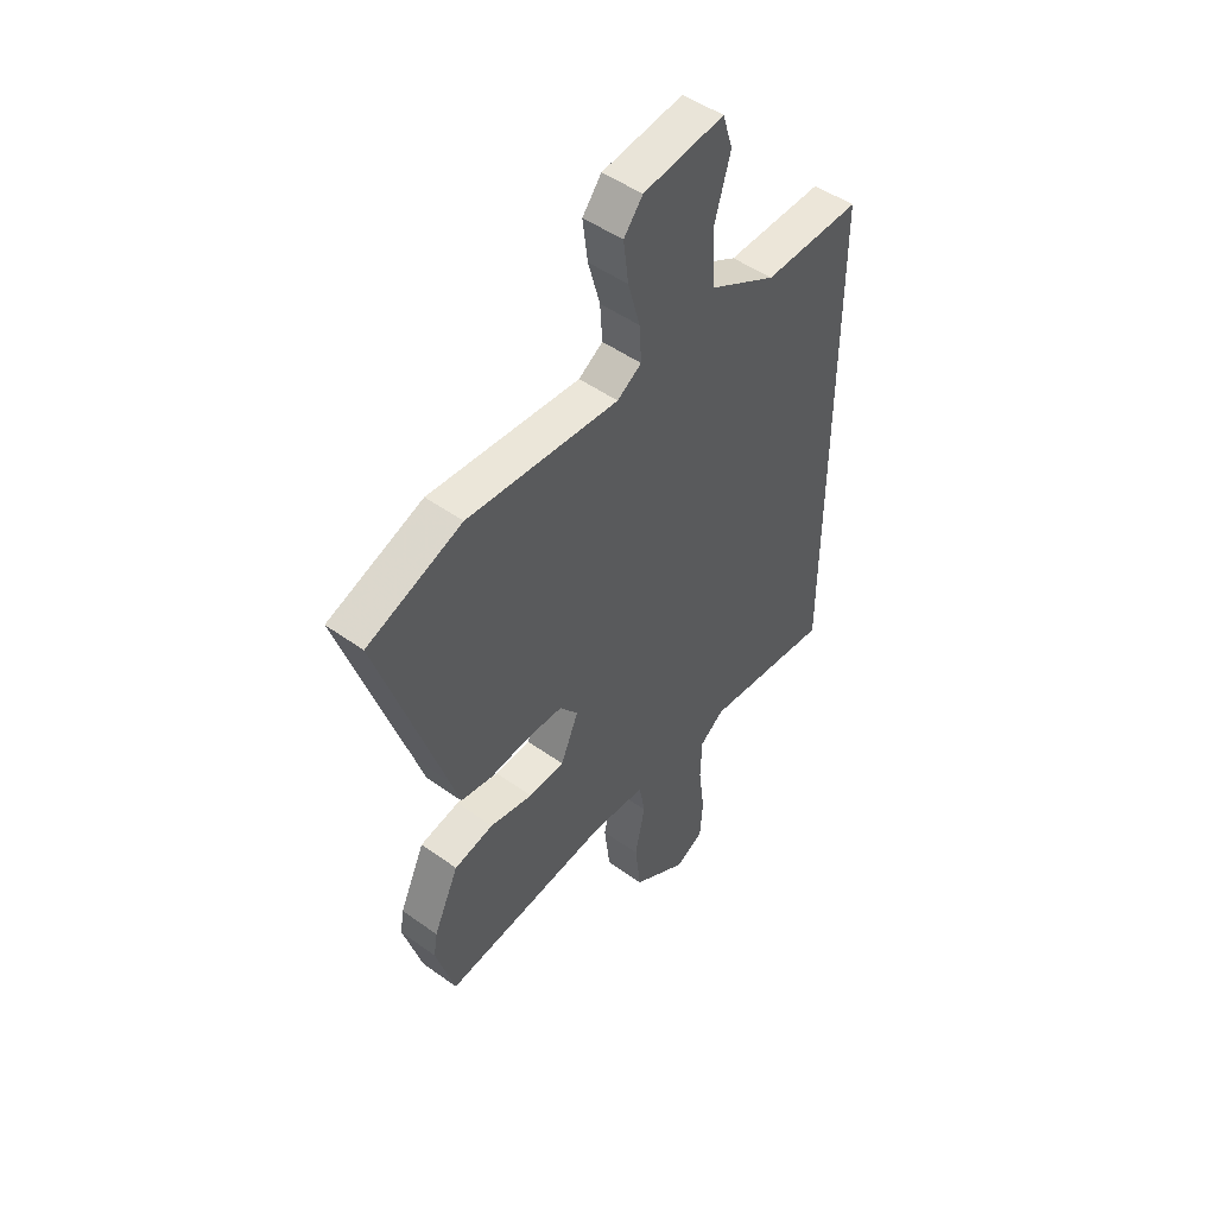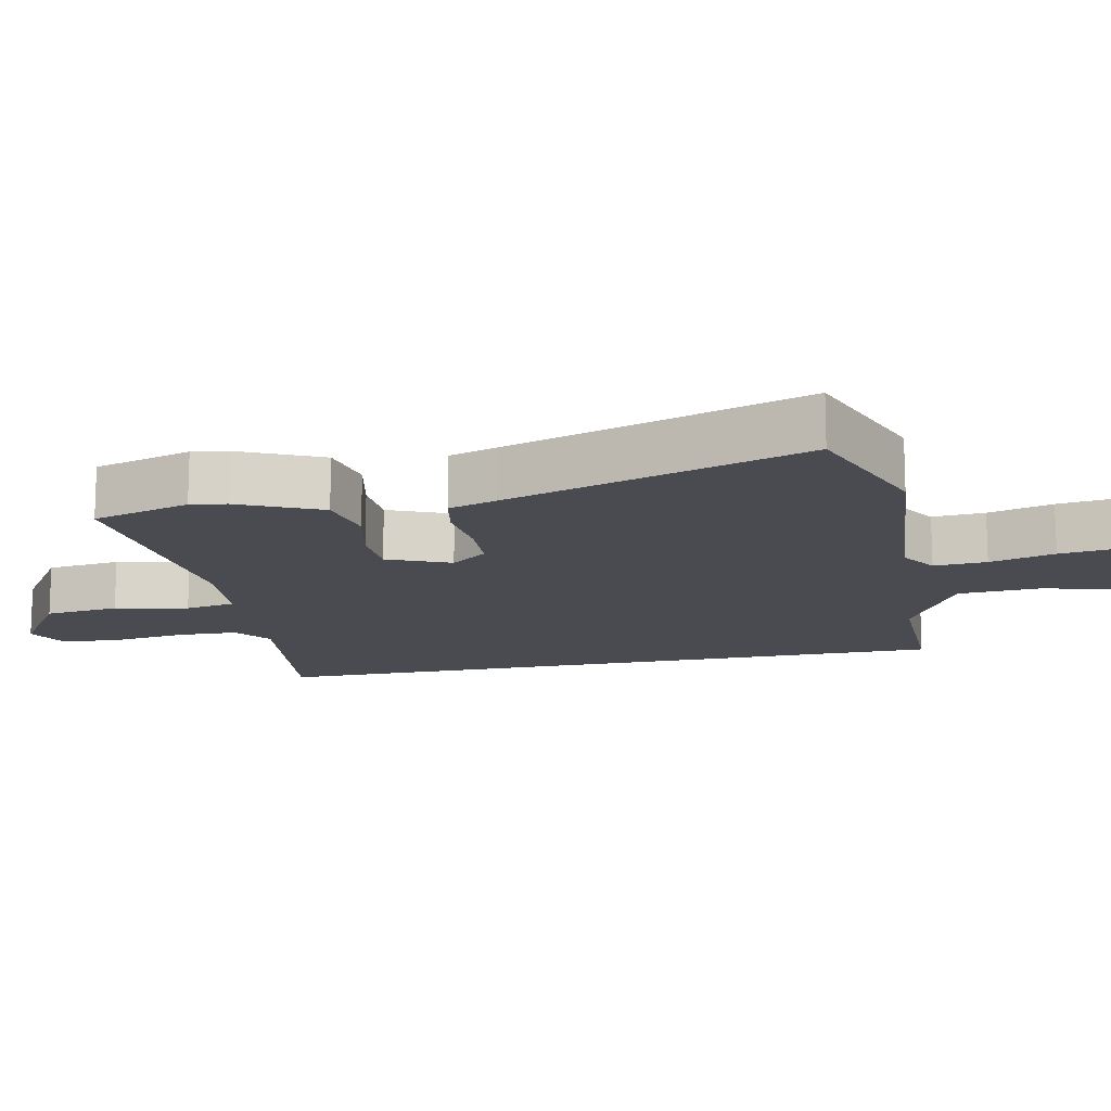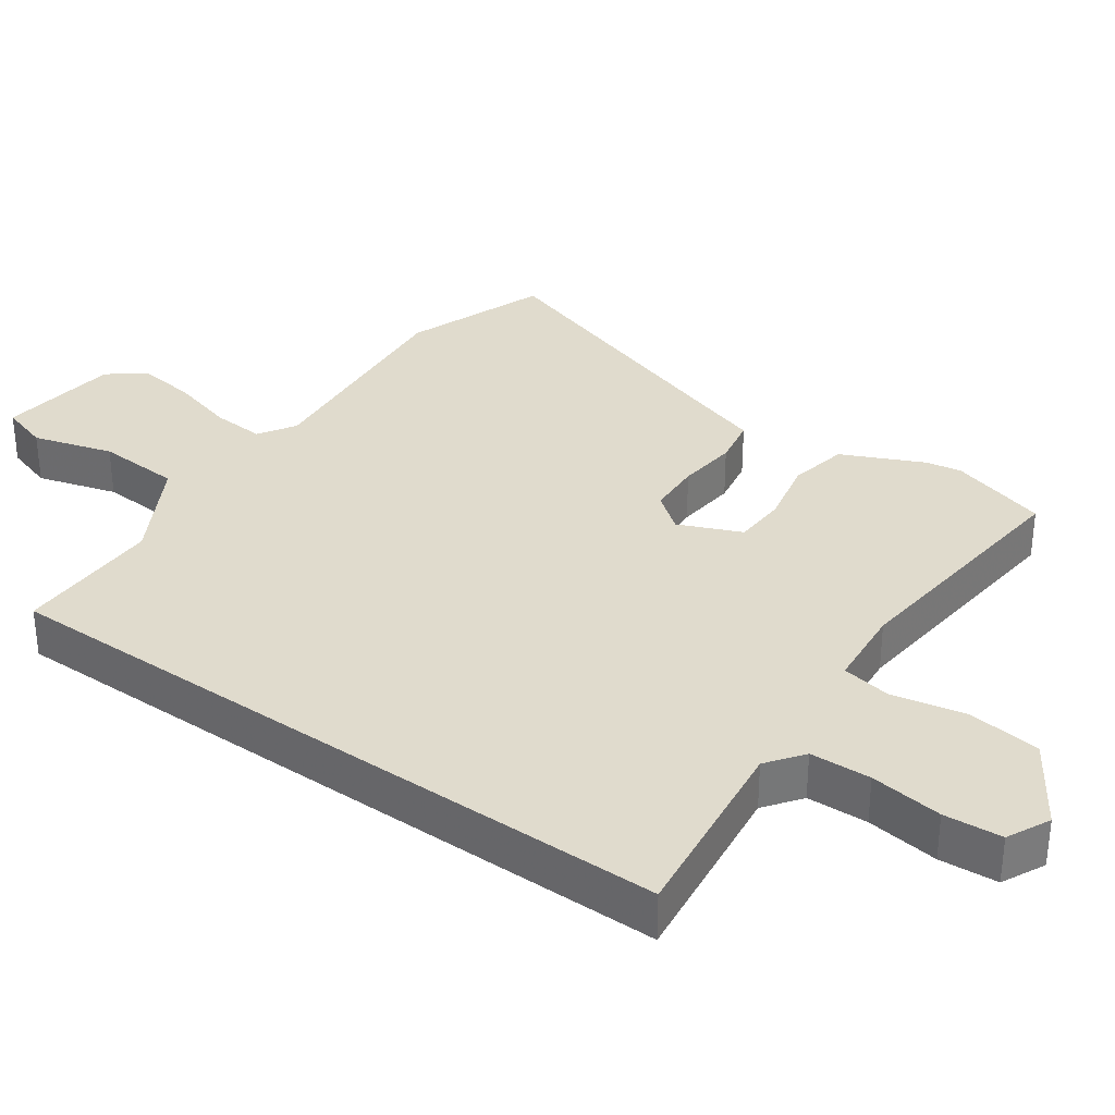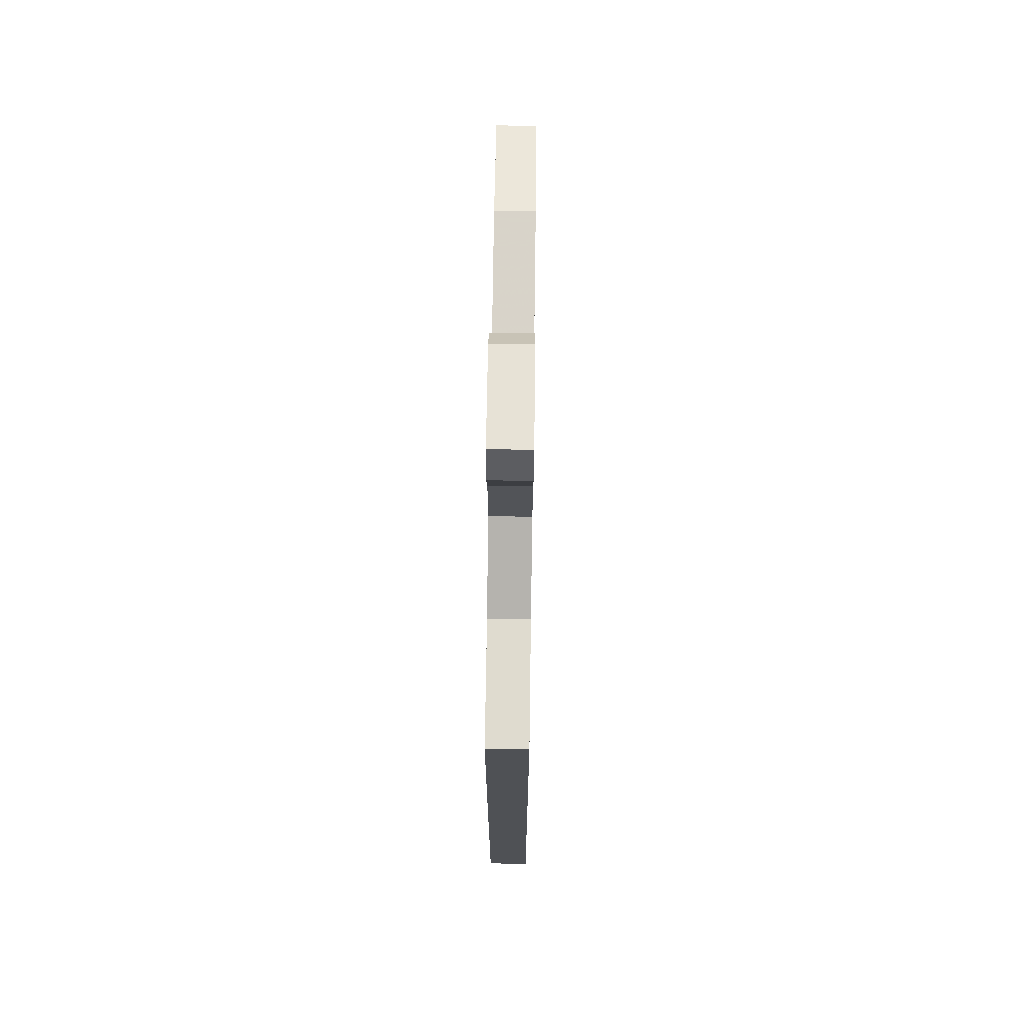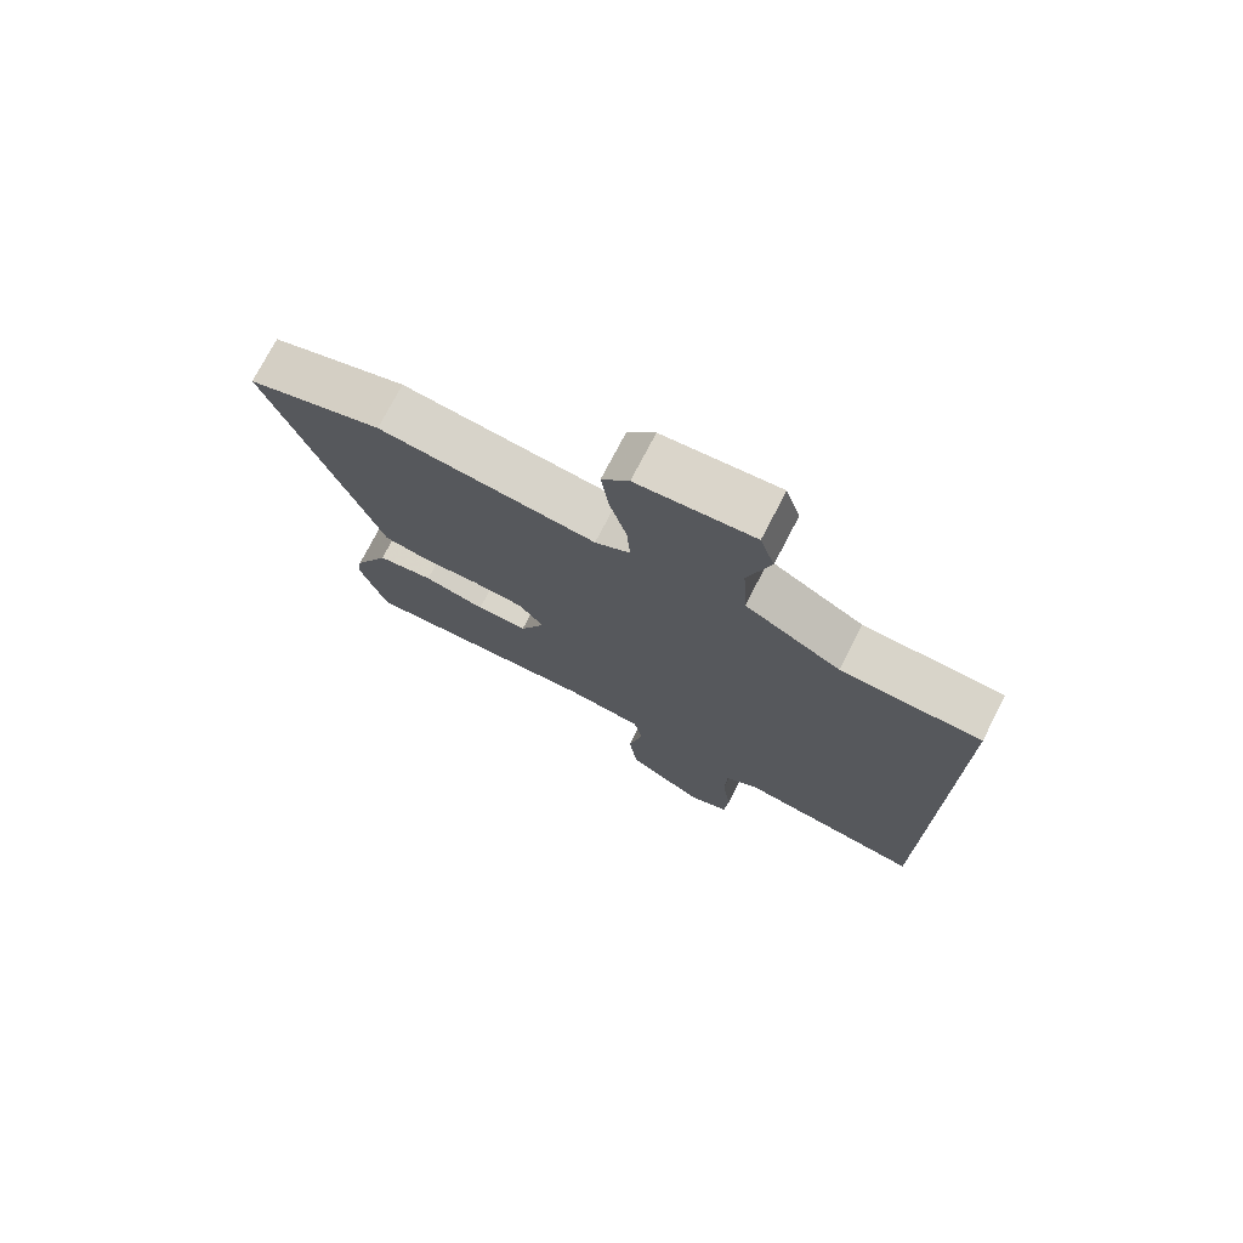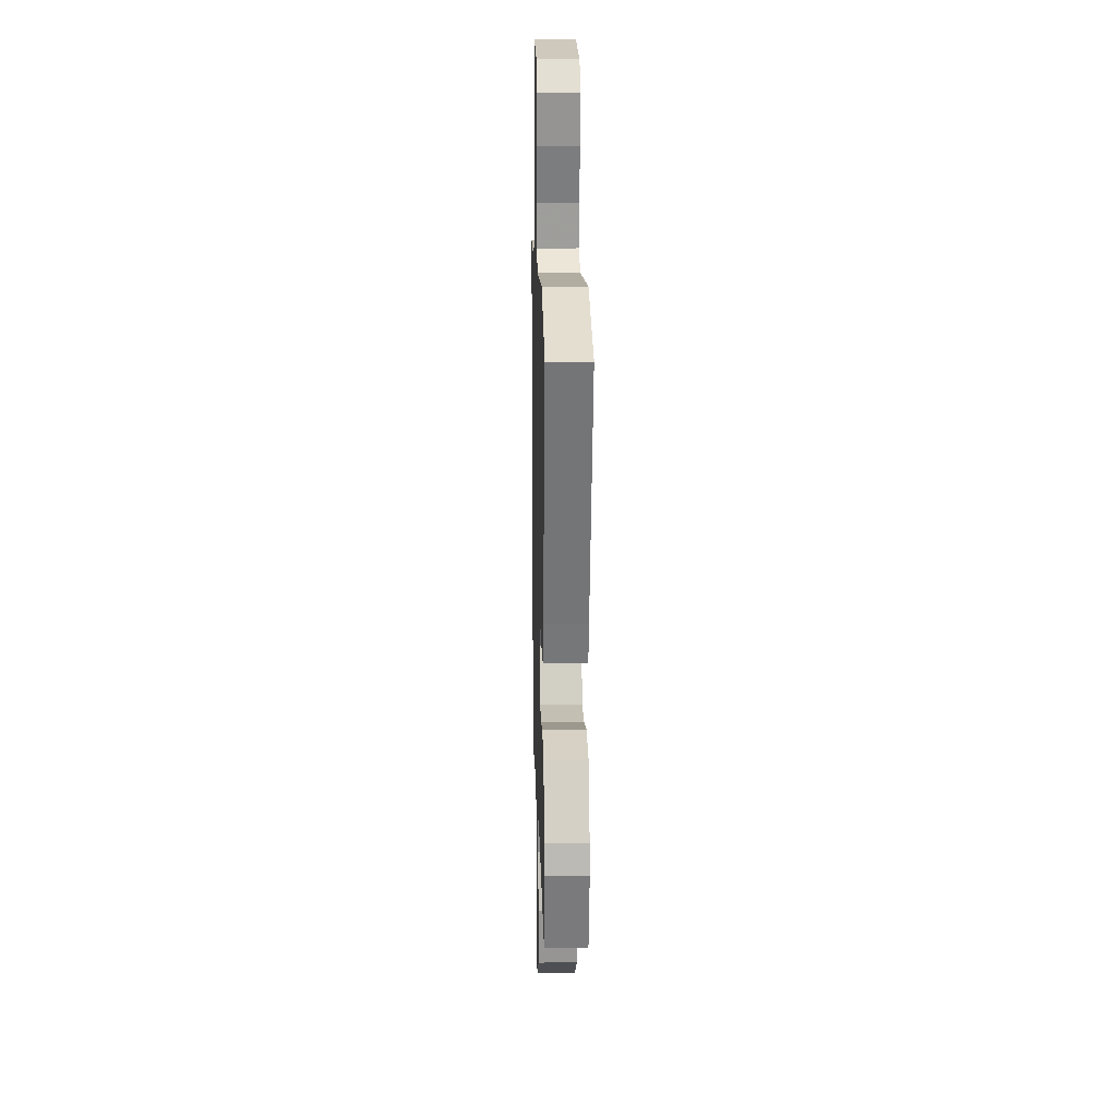
<metadata>
{"format":"obj","ext":"obj","renderer":"f3d","projection":"perspective","resolution":1024,"background":"white","views":[{"elev":49.2,"azim":-51.5,"up":"+Z"},{"elev":-14.5,"azim":-78.0,"up":"+Y"},{"elev":33.3,"azim":125.5,"up":"+Y"},{"elev":70.5,"azim":90.8,"up":"+Z"},{"elev":75.1,"azim":27.4,"up":"+Z"},{"elev":15.7,"azim":-91.6,"up":"+Z"}]}
</metadata>
<code>
v -0.616 0.07 0.458
v -0.41 0.07 0.533
v -0.08 0.07 0.503
v -0.027 0.07 0.536
v -0.032 0.07 0.612
v -0.058 0.07 0.706
v -0.069 0.07 0.792
v -0.028 0.07 0.843
v 0.148 0.07 0.864
v 0.17 0.07 0.794
v 0.136 0.07 0.679
v 0.143 0.07 0.558
v 0.288 0.07 0.476
v 0.5 0.07 0.477
v 0.5 0.07 -0.531
v 0.219 0.07 -0.495
v 0.166 0.07 -0.534
v 0.163 0.07 -0.622
v 0.177 0.07 -0.727
v 0.171 0.07 -0.811
v 0.109 0.07 -0.841
v -0.01 0.07 -0.763
v -0.023 0.07 -0.656
v -0.001 0.07 -0.551
v -0.014 0.07 -0.479
v -0.132 0.07 -0.468
v -0.499 0.07 -0.504
v -0.54 0.07 -0.363
v -0.532 0.07 -0.312
v -0.477 0.07 -0.194
v -0.391 0.07 -0.177
v -0.297 0.07 -0.198
v -0.219 0.07 -0.195
v -0.18 0.07 -0.105
v -0.22 0.07 -0.053
v -0.298 0.07 -0.049
v -0.385 0.07 -0.058
v -0.454 0.07 -0.045
v -0.476 0.07 0.025
v -0.616 0 0.458
v -0.41 0 0.533
v -0.08 0 0.503
v -0.027 0 0.536
v -0.032 0 0.612
v -0.058 0 0.706
v -0.069 0 0.792
v -0.028 0 0.843
v 0.148 0 0.864
v 0.17 0 0.794
v 0.136 0 0.679
v 0.143 0 0.558
v 0.288 0 0.476
v 0.5 0 0.477
v 0.5 0 -0.531
v 0.219 0 -0.495
v 0.166 0 -0.534
v 0.163 0 -0.622
v 0.177 0 -0.727
v 0.171 0 -0.811
v 0.109 0 -0.841
v -0.01 0 -0.763
v -0.023 0 -0.656
v -0.001 0 -0.551
v -0.014 0 -0.479
v -0.132 0 -0.468
v -0.499 0 -0.504
v -0.54 0 -0.363
v -0.532 0 -0.312
v -0.477 0 -0.194
v -0.391 0 -0.177
v -0.297 0 -0.198
v -0.219 0 -0.195
v -0.18 0 -0.105
v -0.22 0 -0.053
v -0.298 0 -0.049
v -0.385 0 -0.058
v -0.454 0 -0.045
v -0.476 0 0.025
f 36 37 38 39
f 1 2 3
f 39 1 3
f 36 39 3
f 35 36 3
f 34 35 3 4
f 30 31 32
f 29 30 32
f 28 29 32
f 27 28 32
f 26 27 32
f 25 26 32 33
f 22 23 24
f 21 22 24
f 20 21 24
f 19 20 24
f 18 19 24
f 17 18 24 25
f 25 33 34
f 17 25 34
f 16 17 34
f 15 16 34
f 14 15 34
f 13 14 34
f 9 10 11
f 8 9 11
f 7 8 11
f 6 7 11
f 5 6 11
f 4 5 11 12
f 4 12 13 34
f 78 77 76 75
f 42 41 40
f 42 40 78
f 42 78 75
f 42 75 74
f 43 42 74 73
f 71 70 69
f 71 69 68
f 71 68 67
f 71 67 66
f 71 66 65
f 72 71 65 64
f 63 62 61
f 63 61 60
f 63 60 59
f 63 59 58
f 63 58 57
f 64 63 57 56
f 73 72 64
f 73 64 56
f 73 56 55
f 73 55 54
f 73 54 53
f 73 53 52
f 50 49 48
f 50 48 47
f 50 47 46
f 50 46 45
f 50 45 44
f 51 50 44 43
f 73 52 51 43
f 1 40 41 2
f 2 41 42 3
f 3 42 43 4
f 4 43 44 5
f 5 44 45 6
f 6 45 46 7
f 7 46 47 8
f 8 47 48 9
f 9 48 49 10
f 10 49 50 11
f 11 50 51 12
f 12 51 52 13
f 13 52 53 14
f 14 53 54 15
f 15 54 55 16
f 16 55 56 17
f 17 56 57 18
f 18 57 58 19
f 19 58 59 20
f 20 59 60 21
f 21 60 61 22
f 22 61 62 23
f 23 62 63 24
f 24 63 64 25
f 25 64 65 26
f 26 65 66 27
f 27 66 67 28
f 28 67 68 29
f 29 68 69 30
f 30 69 70 31
f 31 70 71 32
f 32 71 72 33
f 33 72 73 34
f 34 73 74 35
f 35 74 75 36
f 36 75 76 37
f 37 76 77 38
f 38 77 78 39
f 39 78 40 1

</code>
